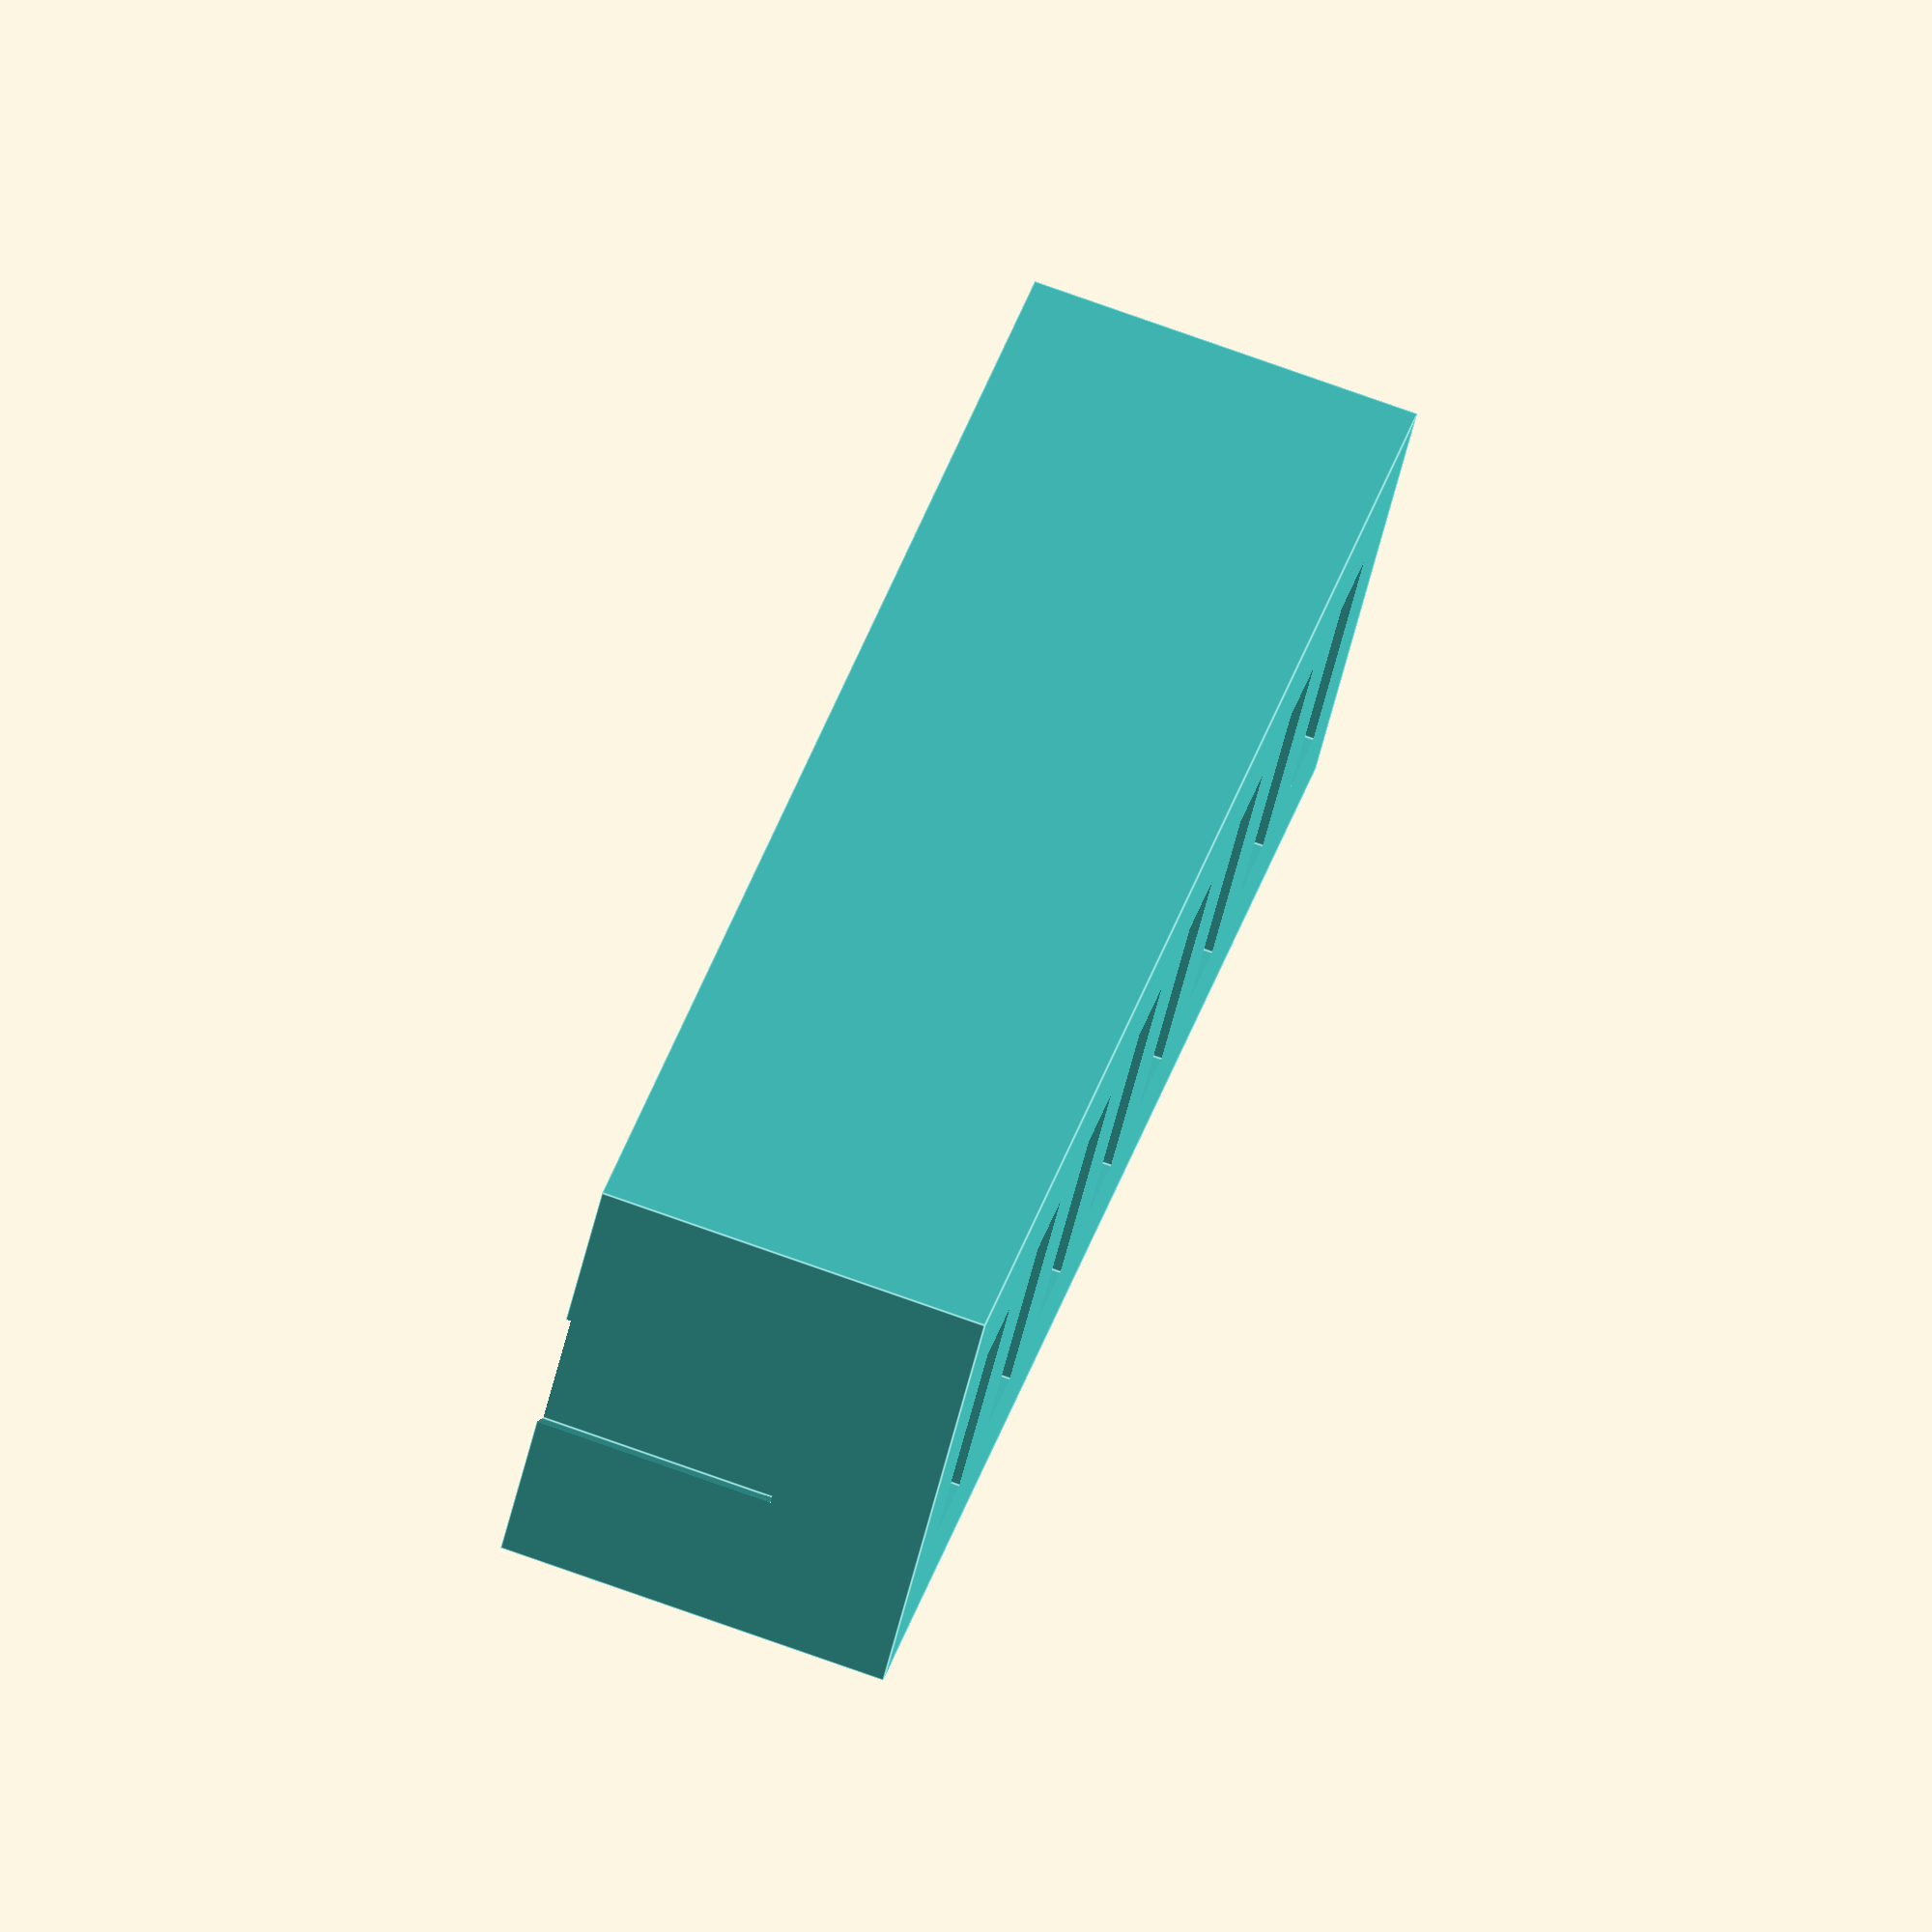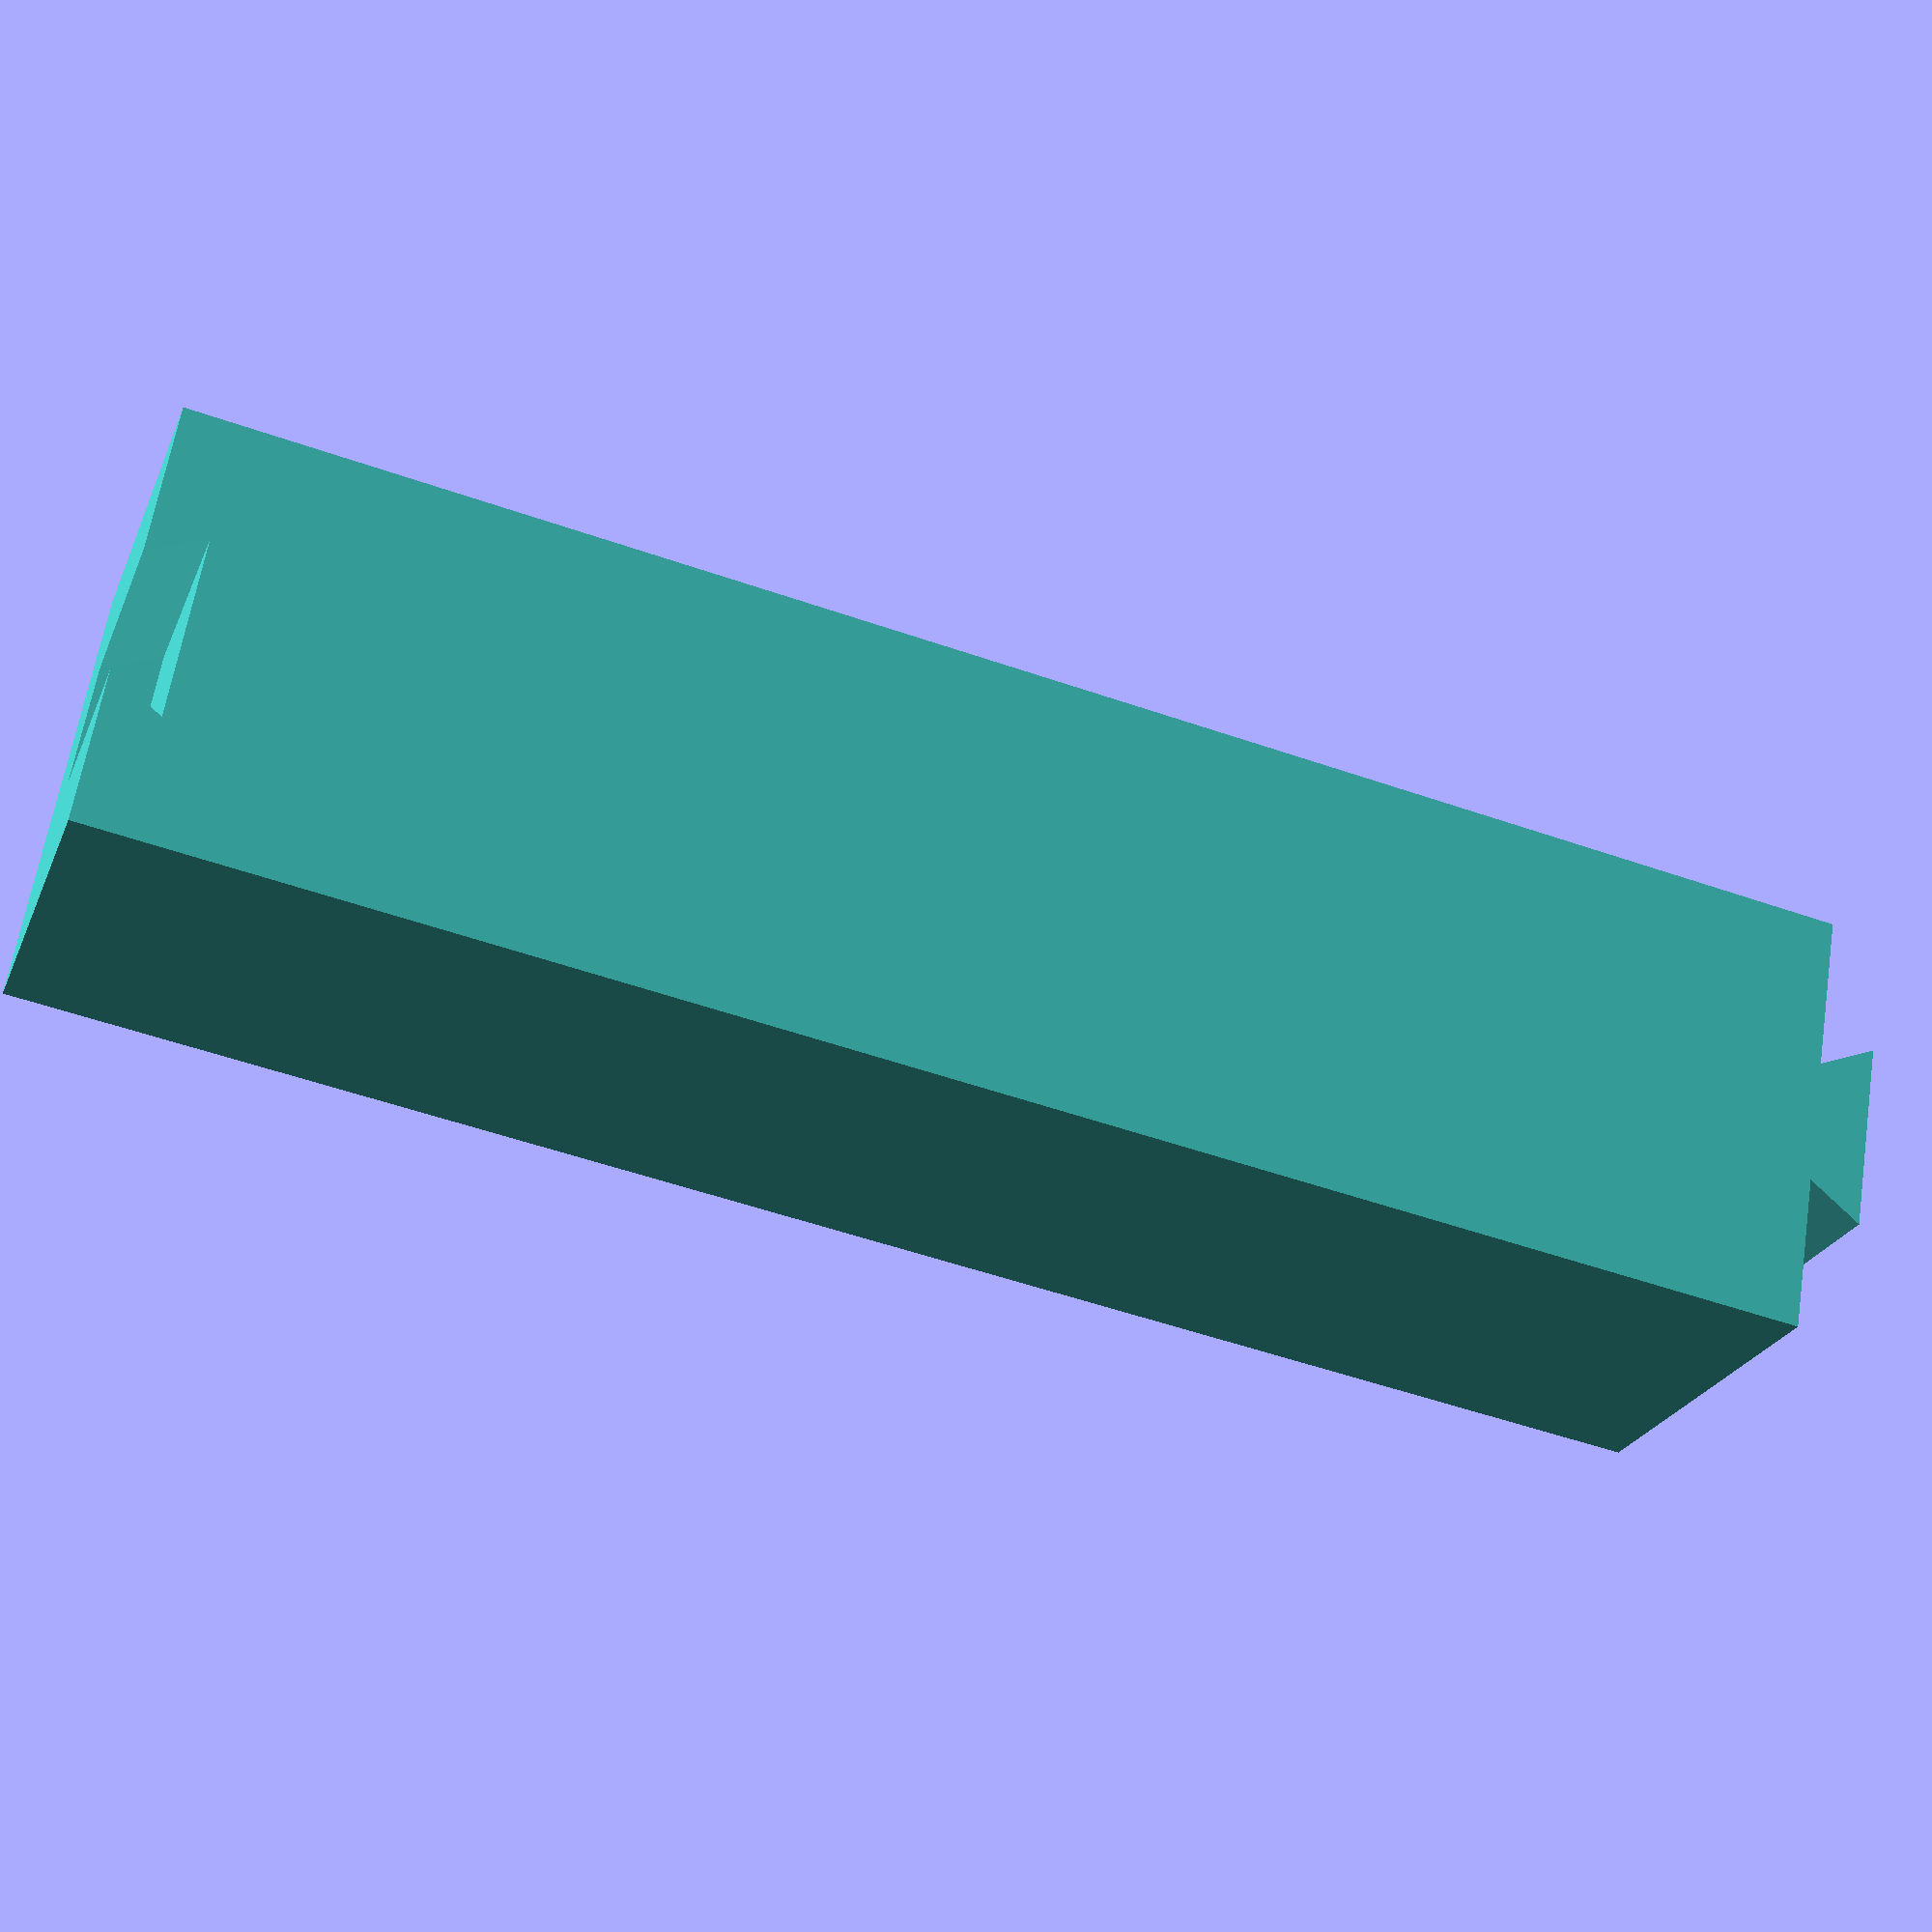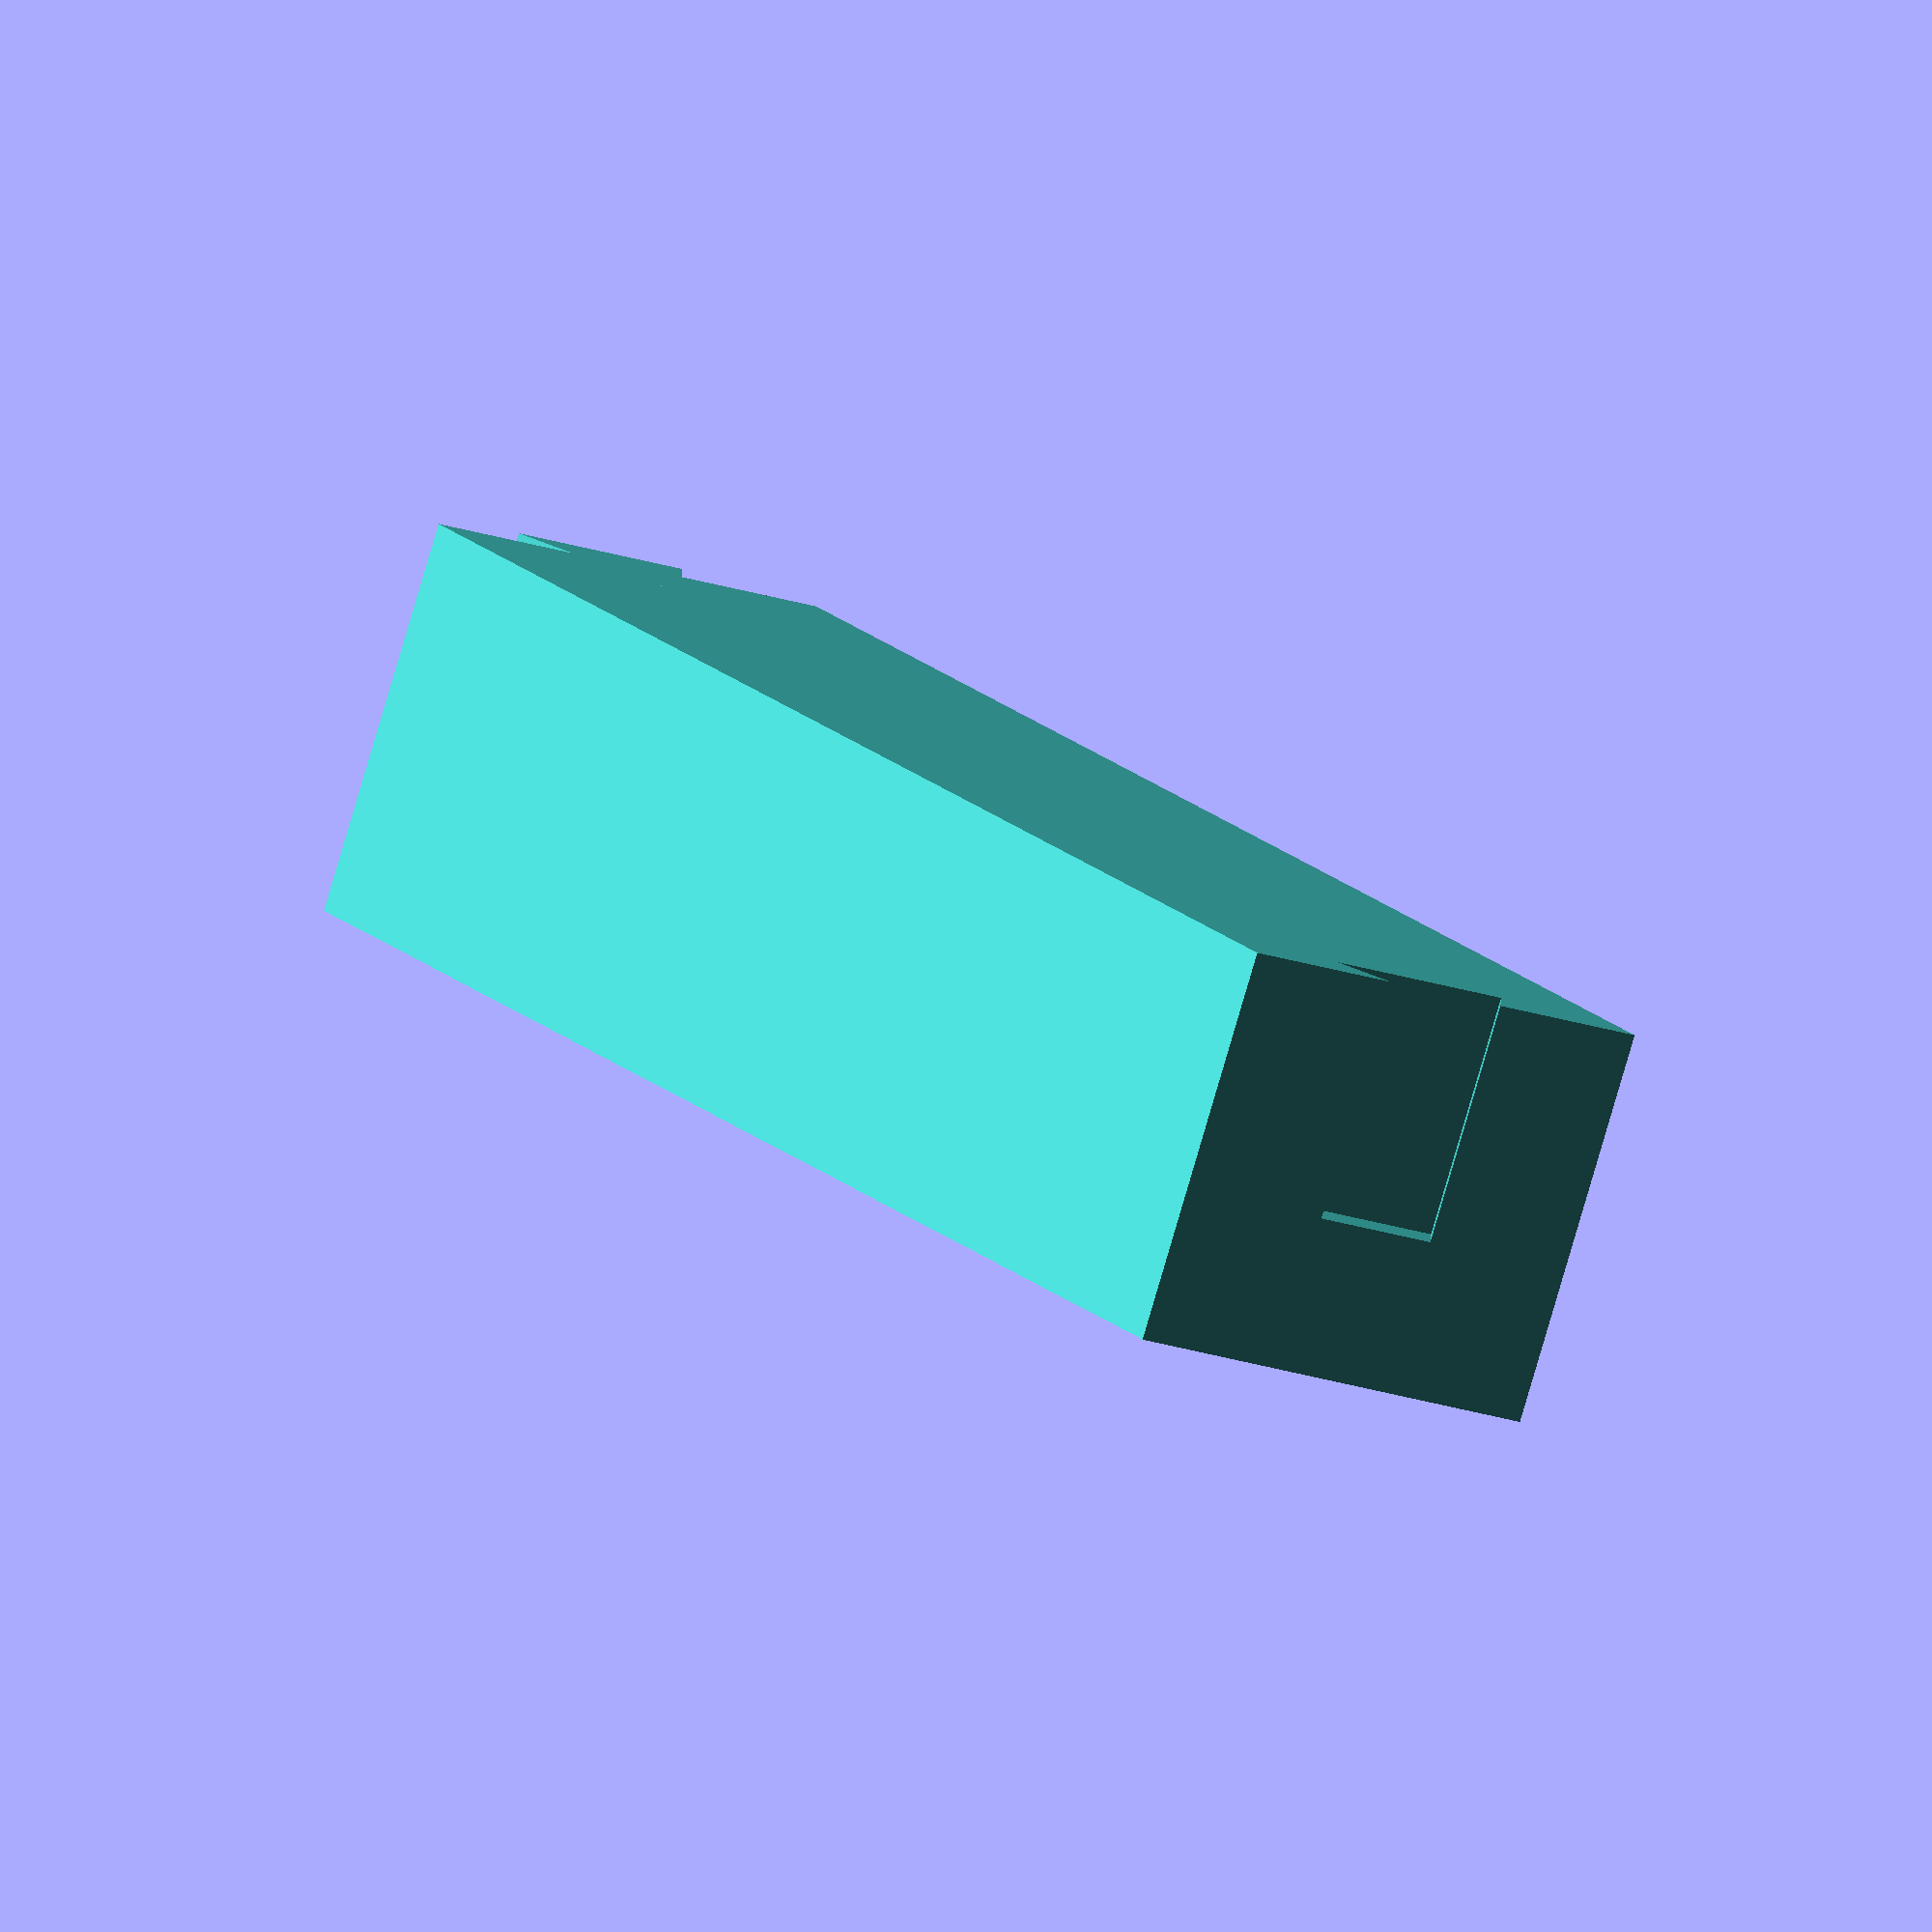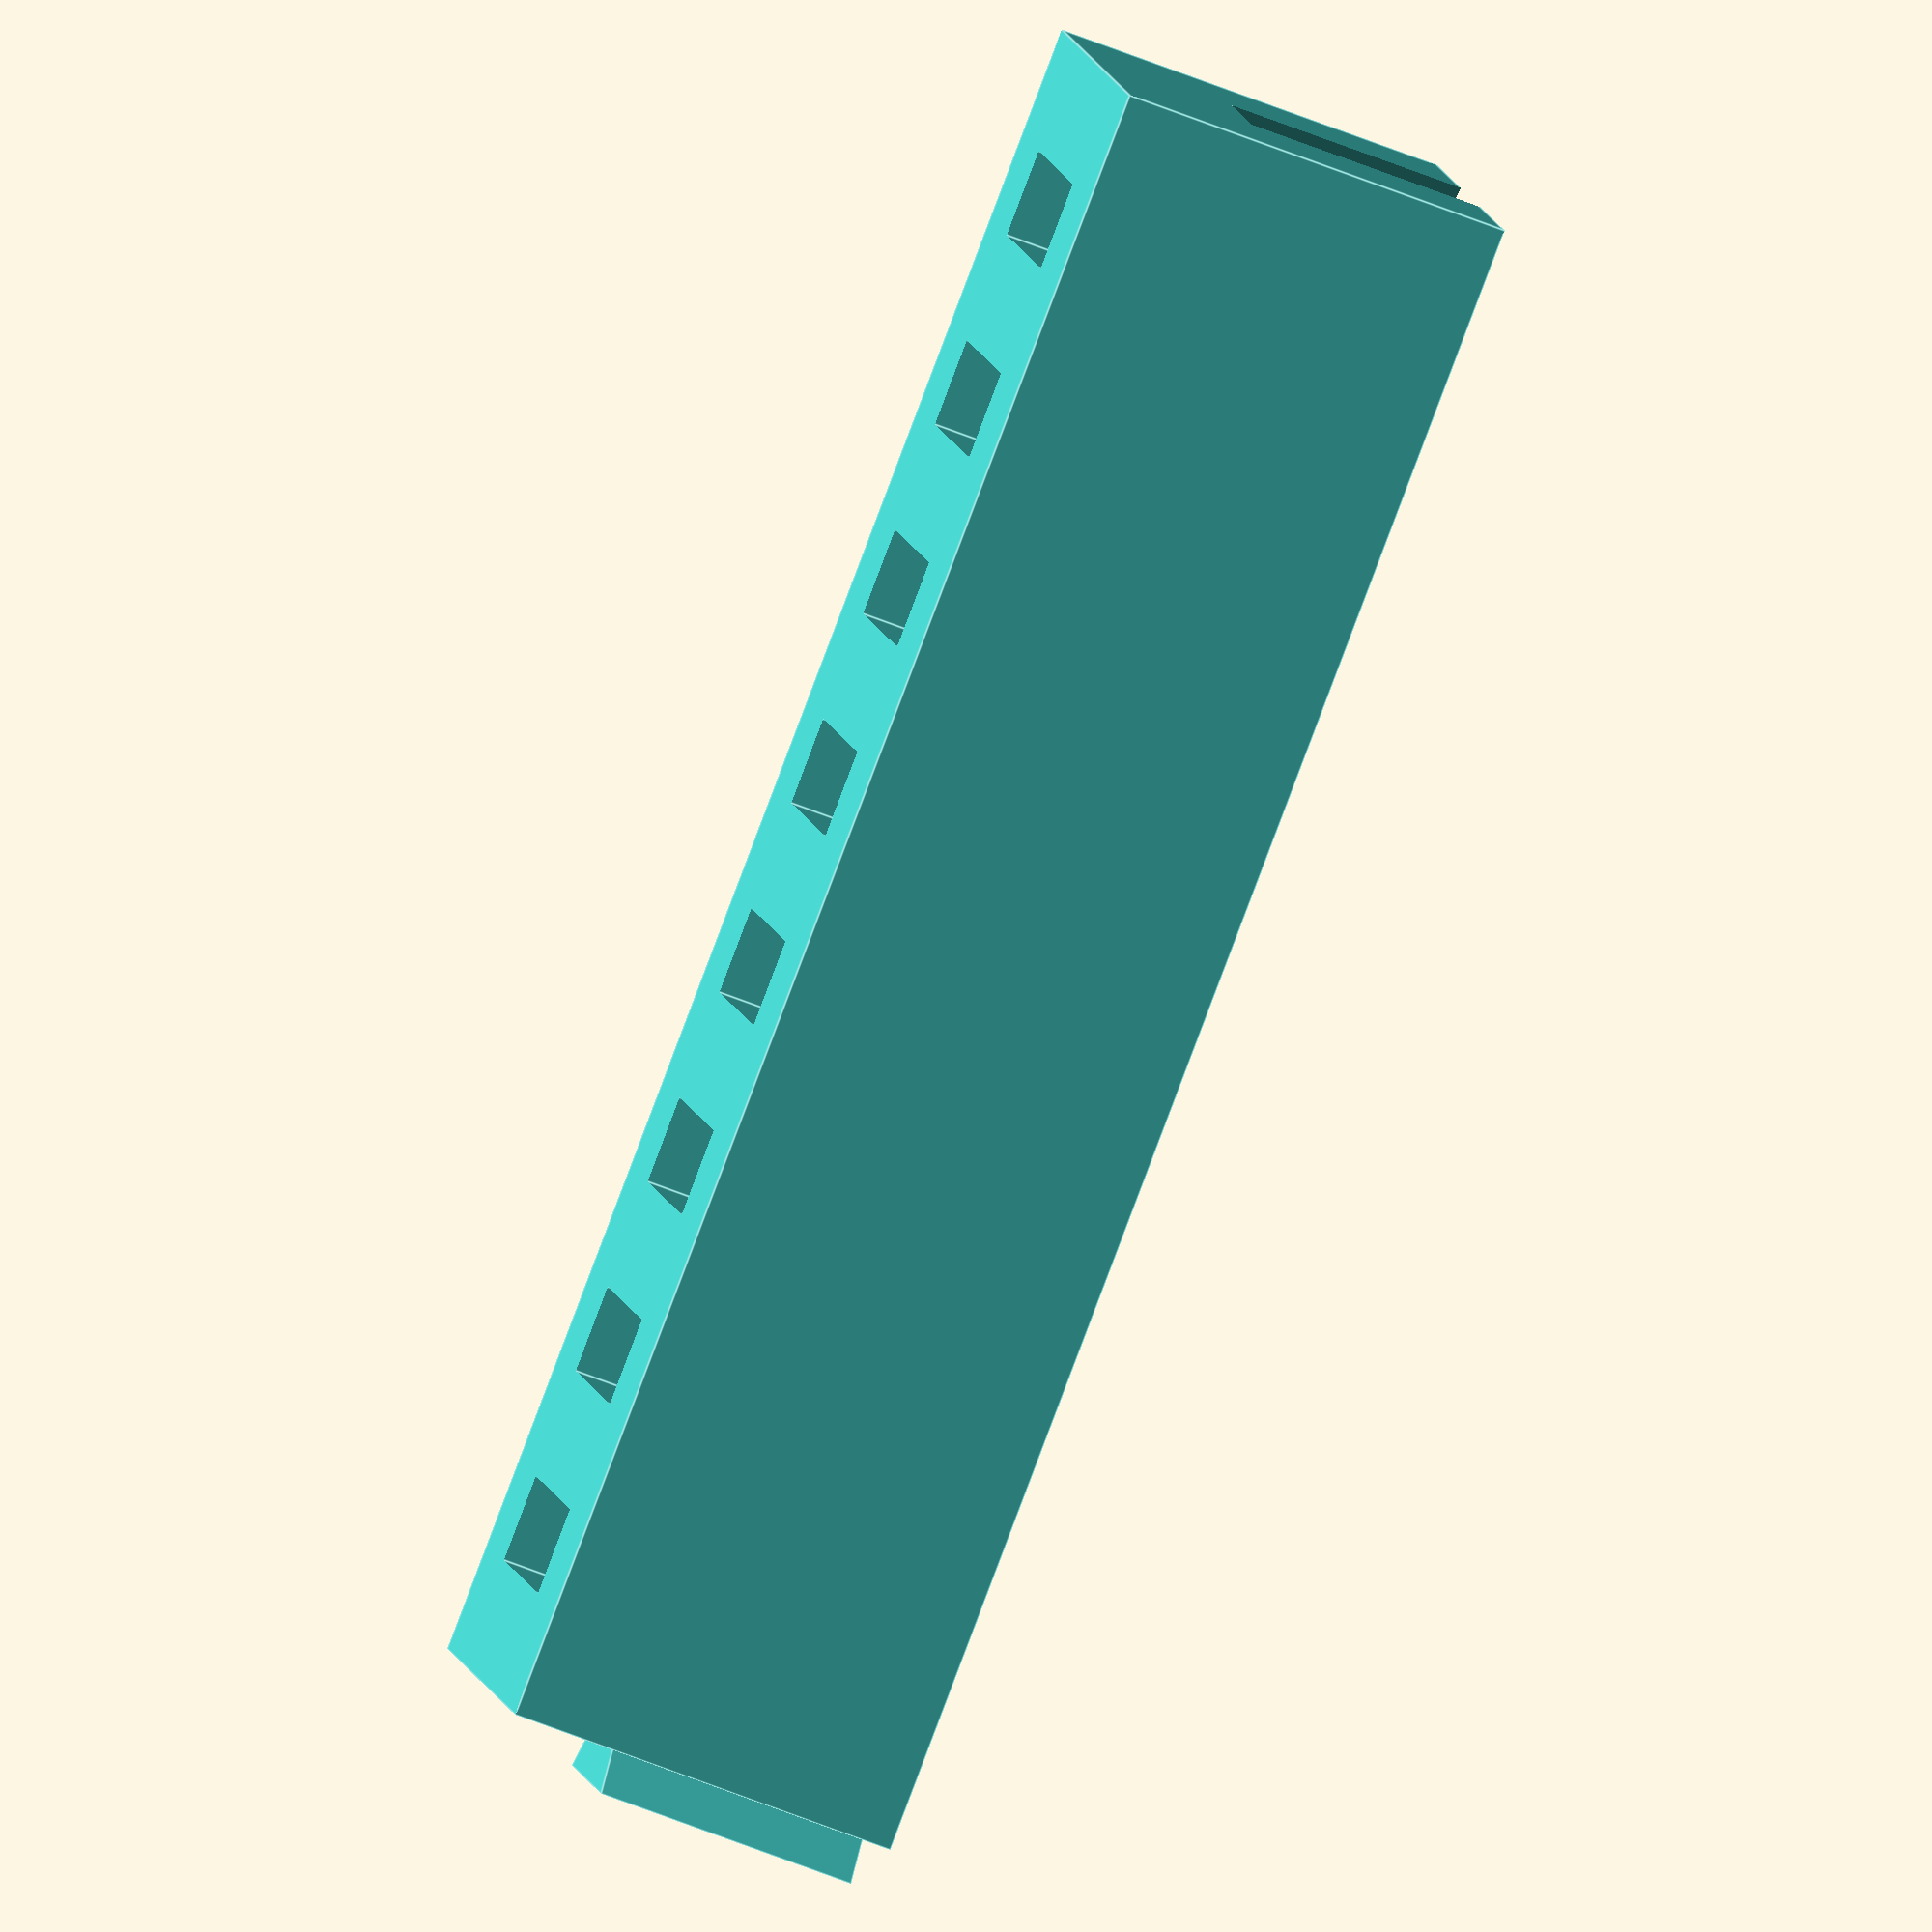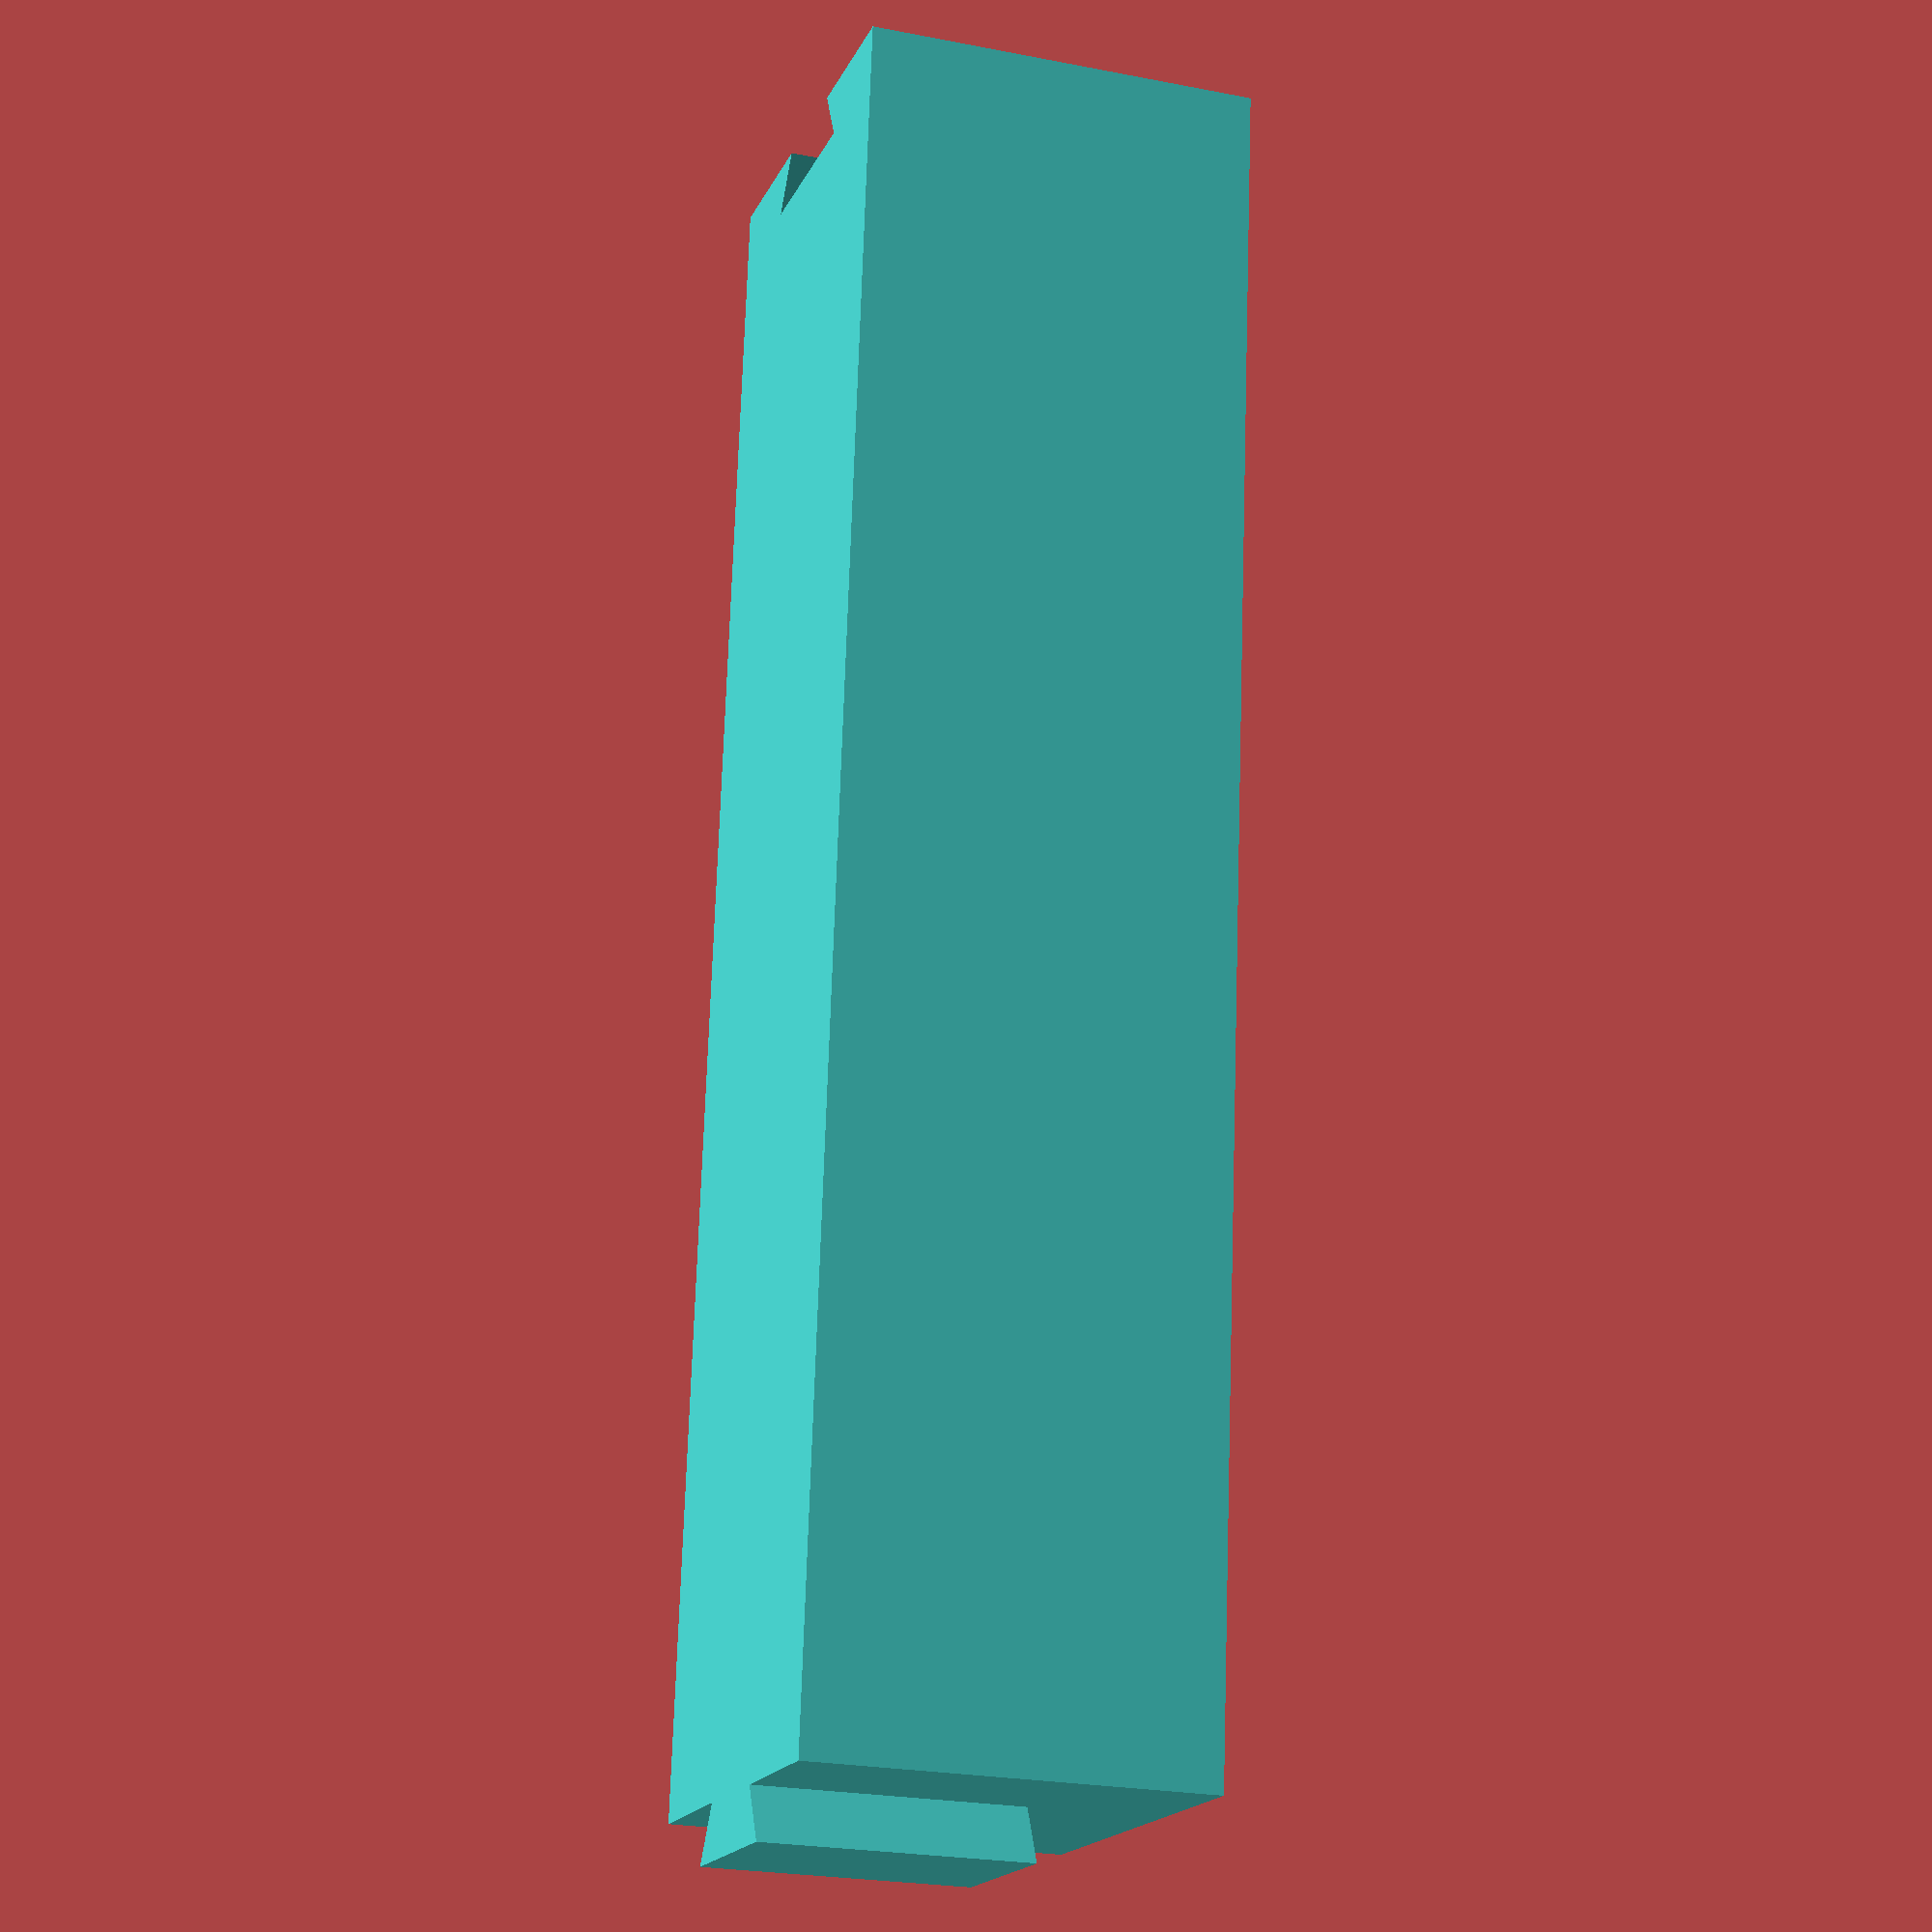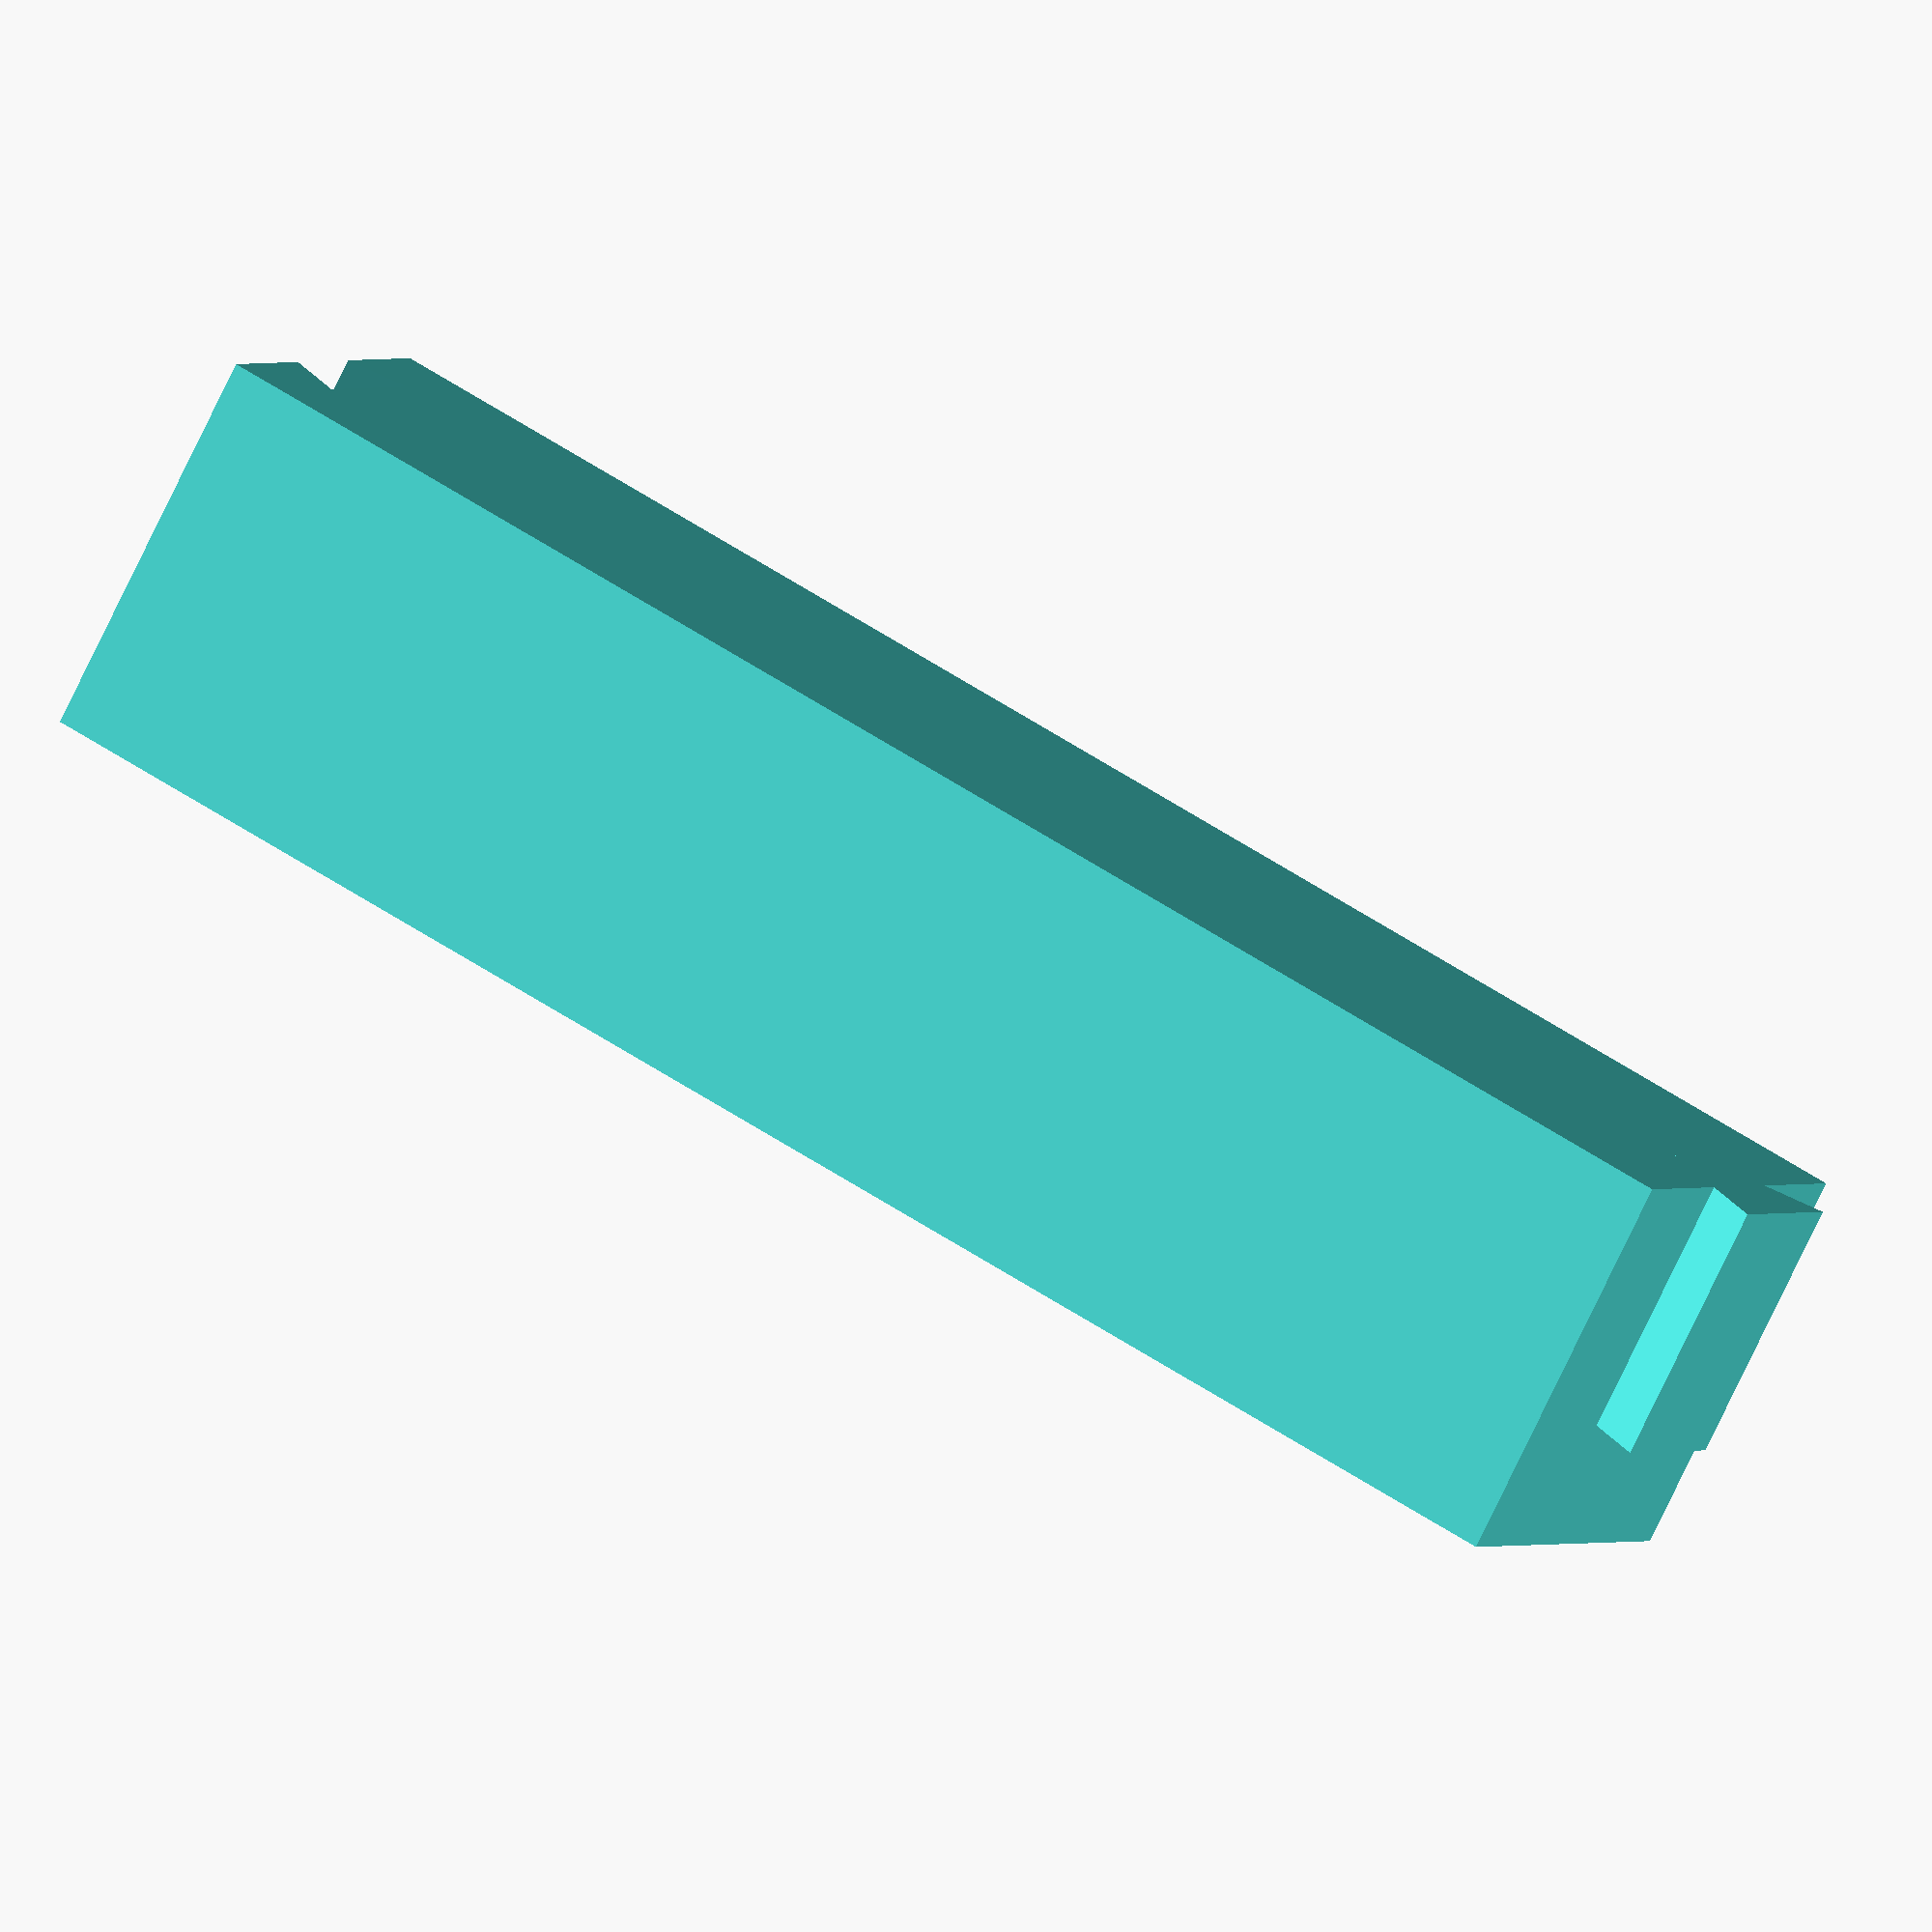
<openscad>
/* 
    scalable-usb-holder is a 3D scalable usb holder model
    
    Copyright (C) 2017  jonellrz

    This program is free software: you can redistribute it and/or modify
    it under the terms of the GNU General Public License as published by
    the Free Software Foundation, either version 3 of the License, or
    (at your option) any later version.

    This program is distributed in the hope that it will be useful,
    but WITHOUT ANY WARRANTY; without even the implied warranty of
    MERCHANTABILITY or FITNESS FOR A PARTICULAR PURPOSE.  See the
    GNU General Public License for more details.

    You should have received a copy of the GNU General Public License
    along with this program.  If not, see <http://www.gnu.org/licenses/>.
*/

module base(cantidad=6) {
   altura=18;
   ancho=20;
   margen = 5;
   gordo = 4;
   largo = cantidad * gordo + ((cantidad+1) * margen);

    difference() {
        union() {
            difference() {
               cube([ancho,largo,altura]);
               translate([(ancho/2),largo,-1])
                rotate([0,0,90])
                cylinder(r=(ancho/4), h=(altura/1.5), $fn=3);
            }
            translate([(ancho/2),0,0])
                rotate([0,0,90])
                cylinder(r=(ancho/4), h=(altura/1.5), $fn=3);
        }

        //distancia = 9;
        translate([0, margen, 0])
            for (i=[0:cantidad-1]) {
              translate([(ancho/4), i*(margen+gordo), (altura/3)]) cube([(ancho/2), gordo, altura]);
            }

    }
}

color("MEDIUMTURQUOISE")
translate([0, 59, 0])
base(cantidad=8);

/*
color("SPRINGGREEN")
base(cantidad=6);

color("TOMATO")
translate([0, -32, 0])
base(cantidad=3);
*/


</openscad>
<views>
elev=283.4 azim=312.1 roll=289.6 proj=o view=edges
elev=24.3 azim=80.5 roll=161.5 proj=p view=solid
elev=82.8 azim=209.4 roll=163.6 proj=o view=wireframe
elev=60.0 azim=66.9 roll=67.4 proj=o view=edges
elev=23.7 azim=354.1 roll=251.7 proj=p view=wireframe
elev=77.6 azim=64.7 roll=154.3 proj=o view=solid
</views>
